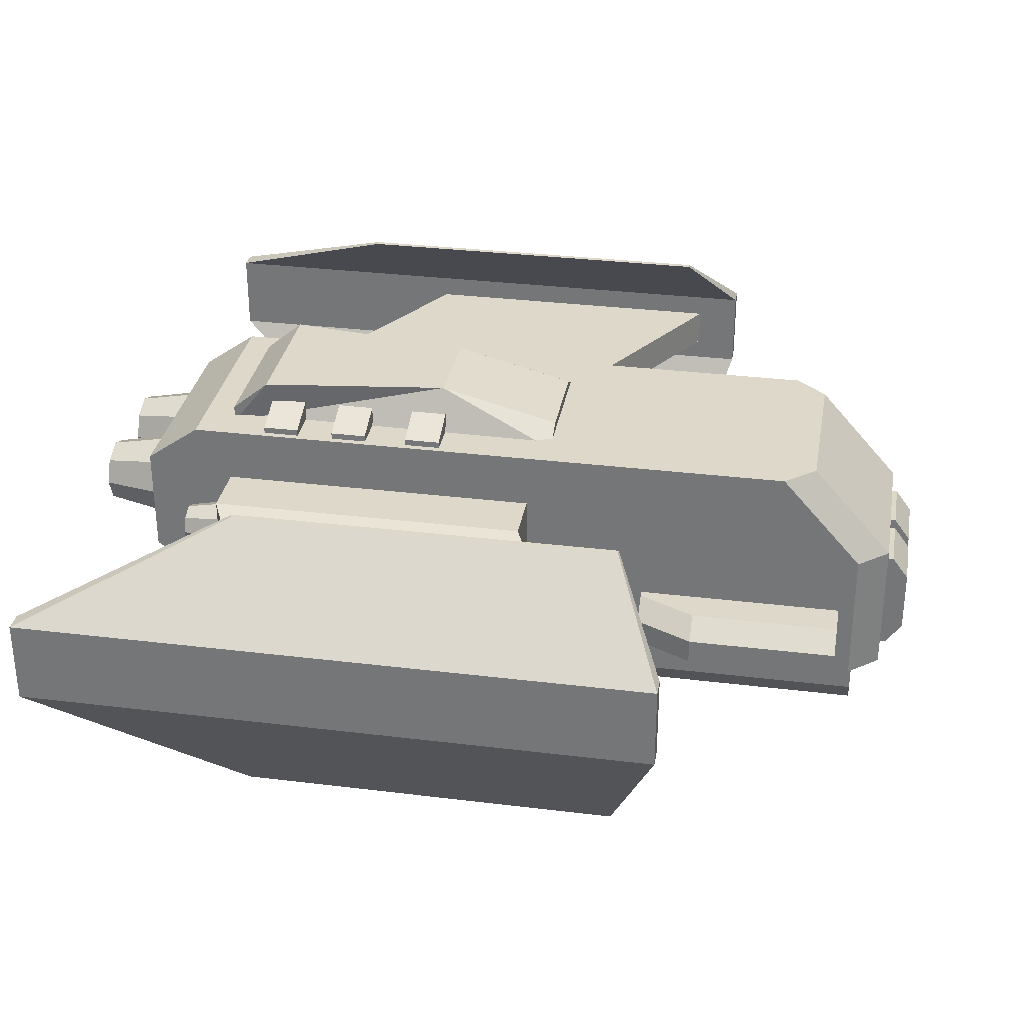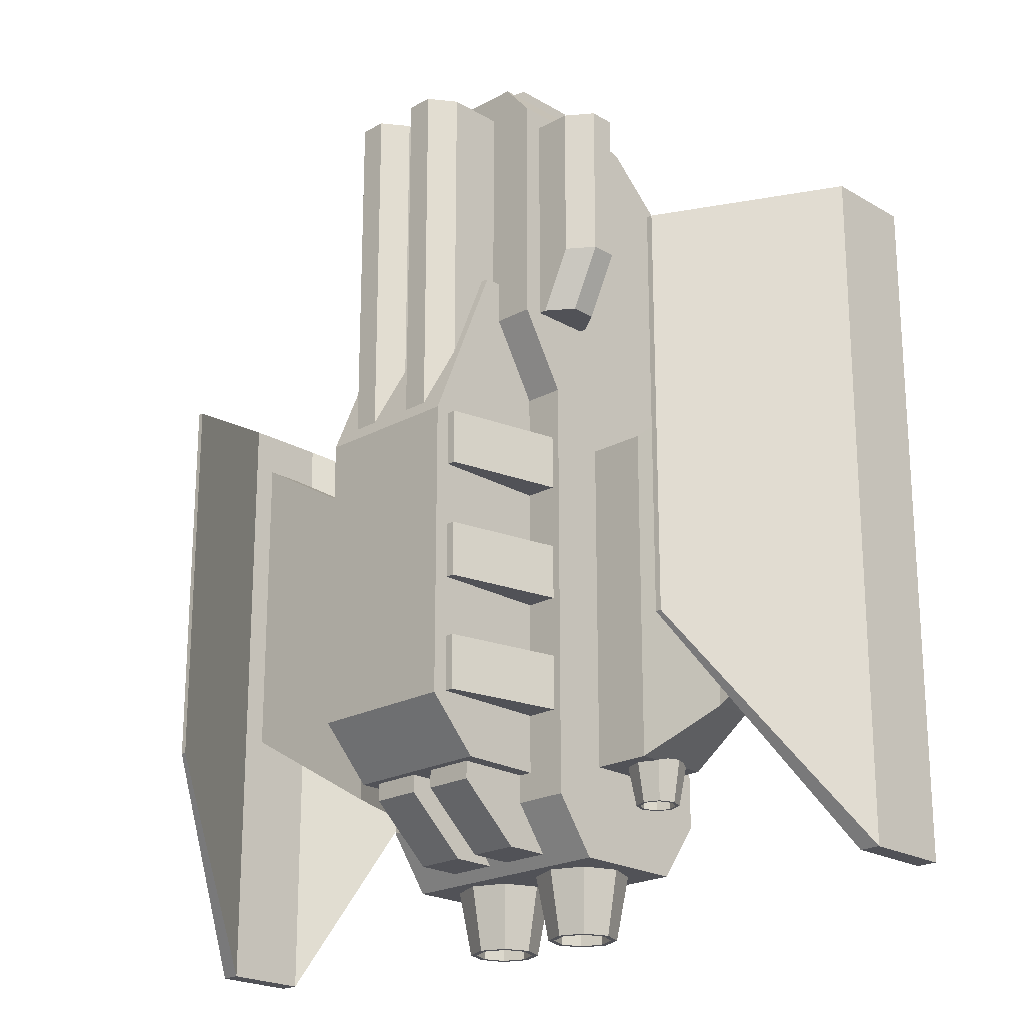
<metadata>
{"format":"obj","ext":"obj","renderer":"f3d","projection":"perspective","resolution":1024,"background":"white","views":[{"elev":31.6,"azim":-80.1,"up":"+Y"},{"elev":-21.5,"azim":44.0,"up":"+Z"}]}
</metadata>
<code>
o spaceship
v 0.7715 0.6809 -1.402
v 0.7715 -0.07974 -1.402
v 0 -0.07974 -1.402
v 0 0.6809 -1.402
v -0.7715 0.9466 3.329
v -0.7715 0.3059 3.903
v -0.5835 0.3059 4.118
v -0.5835 0.9466 3.544
v 0.7715 -0.6487 2.318
v 0 -0.6487 2.318
v 0 -0.3455 1.812
v 0.7715 -0.3455 1.812
v 0.7715 0.9466 -1.028
v 0.7715 0.9466 3.329
v 0.5835 0.9466 3.544
v 0 0.9466 3.544
v -0.7715 -0.6487 2.318
v -0.7715 -0.3455 1.812
v 0 0.3059 4.118
v 0.5835 0.3059 4.118
v 0.5835 -0.6487 4.118
v 0.7715 -0.6487 3.903
v 0 1.228 -0.5428
v 0 1.014 -0.8026
v -0.5016 1.014 -0.8026
v -0.5016 1.228 -0.5428
v 0 1.014 1.603
v 0 1.228 0.7633
v -0.3285 1.228 0.7633
v -0.3285 1.014 1.603
v 1.692 0.1653 -0.523
v 1.692 0.4277 -0.523
v 2.859 0.4277 0.1528
v 2.859 0.1653 0.1528
v -0.05652 -0.3844 4.27
v -0.05652 -0.5368 4.069
v -0.05652 0.2016 4.069
v -0.05652 0.04917 4.27
v -0.7715 0.6809 -1.402
v -0.7715 0.9466 -1.028
v 0 0.9466 -1.028
v 0.7273 0.9904 0.5535
v 0.7273 0.9376 0.5535
v 0.4647 0.9376 0.5535
v 0.4647 1.084 0.5535
v -0.3593 0.0728 -1.827
v -0.1994 0.139 -1.827
v -0.1411 0.08071 -1.387
v -0.3593 -0.009681 -1.387
v -0.7715 -0.3455 -1.028
v 0 -0.3455 -1.028
v 1.161 0.02626 1.466
v 1.161 0.5667 1.466
v 0.7204 0.5667 1.466
v 0.7204 0.02626 1.466
v 1.161 0.5667 -0.7817
v 0.7204 0.5667 -0.7817
v -2.859 0.1653 2.4
v -2.859 0.1653 0.1528
v -1.692 0.1653 -0.523
v -1.692 0.1653 1.725
v 0.7204 0.02626 -0.7817
v 1.161 0.02626 -0.7817
v 1.692 0.4277 1.725
v 1.692 0.1653 1.725
v 2.252 -1.06 2.323
v 2.214 -1.06 2.323
v 2.214 -1.06 -0.3187
v 2.252 -1.06 -0.3187
v -1.692 0.4277 1.725
v -2.859 0.4277 2.4
v 2.859 0.1653 2.4
v -2.969 0.5838 -1.683
v -2.969 0.5838 2.687
v -2.252 1.158 2.323
v -2.252 1.158 -0.3187
v -1.186 -0.4032 2.74
v -0.9883 -0.4032 2.335
v -0.8214 -0.5214 2.335
v -1.019 -0.5214 2.74
v -2.252 -1.06 -0.3187
v -2.252 -1.06 2.323
v -2.969 0.009182 2.687
v -2.969 0.009183 -1.683
v -2.214 -1.06 2.323
v -2.837 0.009182 2.687
v 2.214 1.158 2.323
v 2.252 1.158 2.323
v 2.252 1.158 -0.3187
v 2.214 1.158 -0.3187
v 2.837 0.009182 2.687
v 2.837 0.5838 2.687
v 2.837 0.5838 -1.683
v 2.837 0.009183 -1.683
v -1.692 0.4277 -0.523
v -2.859 0.4277 0.1528
v 2.969 0.5838 -1.683
v 2.969 0.009183 -1.683
v -2.837 0.5838 -1.683
v -2.214 1.158 -0.3187
v 2.969 0.5838 2.687
v 2.969 0.009182 2.687
v 0.7198 -0.5214 2.335
v 0.7198 -0.1126 2.335
v 0.8214 -0.1126 2.335
v 0.8214 -0.5214 2.335
v 1.019 -0.5214 3.792
v 1.019 -0.1126 3.792
v 0.7198 -0.1126 3.792
v 0.7198 -0.5214 3.792
v -0.9883 -0.2308 2.335
v -1.186 -0.2308 2.74
v -1.019 -0.1126 2.74
v -0.8214 -0.1126 2.335
v 1.186 -0.4032 2.74
v 1.186 -0.2308 2.74
v 1.186 -0.2308 3.792
v 1.186 -0.4032 3.792
v 1.019 -0.5214 2.74
v 1.019 -0.1126 2.74
v 0.03692 -1.023 3.928
v 0.1551 -1.19 3.928
v 0.3275 -1.19 3.928
v 0.4457 -1.023 3.928
v 0.9883 -0.4032 2.335
v 0.9883 -0.2308 2.335
v 0.4457 -0.6075 3.928
v 0.03692 -0.6075 3.928
v 0.03692 -1.023 1.817
v 0.1551 -1.19 1.524
v 0.3275 -1.19 1.524
v 0.03692 -0.6075 2.529
v 0.4457 -1.023 1.817
v 0.4457 -0.6075 2.529
v 0.5016 -0.2253 -0.8414
v 0.5016 -0.8977 -0.8414
v 0 -0.8977 -0.8414
v 0 -0.2253 -0.8414
v -0.3275 -1.19 3.928
v -0.1551 -1.19 3.928
v -0.03692 -1.023 3.928
v -0.4457 -1.023 3.928
v 0.5016 -0.7635 2.601
v 0.5016 -0.2253 2.601
v 0 -0.2253 2.601
v 0 -0.7635 2.601
v 0.5016 -1.228 1.489
v -1.036 0.4158 -0.9119
v -0.9531 0.2163 -0.9119
v -1.036 0.182 -0.9119
v -1.118 0.3816 -0.9119
v 0 0.901 -0.8026
v 0.5016 1.014 -0.8026
v 0.5016 0.901 -0.8026
v 0.5016 -1.228 -0.4866
v -0.5016 -1.228 1.489
v -0.5016 -1.228 -0.4866
v 0 -1.228 -0.4866
v 0 -1.228 1.489
v -0.5016 -0.7635 2.601
v 0.5257 0.901 1.603
v 0.3285 1.014 1.603
v 0 0.901 1.603
v 0.7273 0.9904 0.8045
v 0.7273 0.9376 0.8045
v 2.859 0.4277 2.4
v 0.5016 1.228 -0.5428
v 0.3285 1.228 0.7633
v -0.4647 0.9376 0.5535
v -0.7273 0.9376 0.5535
v -0.7273 0.9904 0.5535
v -0.4647 1.084 0.5535
v 0.4647 1.084 0.8045
v -0.7273 0.9376 0.2508
v -0.4647 0.9376 0.2508
v -0.4647 1.084 0.2508
v -0.7273 0.9904 0.2508
v 0.5578 -1.128 1.106
v 0.7204 -0.3294 1.106
v 0.7204 -0.3294 1.473
v 0.5578 -1.128 1.473
v 0.4673 -0.3294 1.473
v 0.4673 -1.128 1.473
v 0.4673 -1.128 1.106
v -0.4673 -1.128 1.106
v -0.5578 -1.128 1.106
v -0.7204 -0.3294 1.106
v -0.4673 -0.3294 1.106
v 0.4893 -0.5368 4.157
v 0.4893 -0.3844 4.27
v 0.05652 -0.3844 4.27
v 0.05652 -0.5368 4.157
v 0.05652 0.2016 4.157
v 0.05652 0.2016 4.069
v 0.05652 0.04917 4.27
v 0.05652 -0.5368 4.069
v 0.4893 -0.5368 4.069
v 0.4893 0.2016 4.157
v 0.4893 0.2016 4.069
v 0.4893 0.04917 4.27
v 0.9531 0.3816 -0.9119
v 0.9531 0.3816 -1.038
v 1.036 0.4158 -1.038
v 1.036 0.4158 -0.9119
v -0.9364 0.3983 -1.038
v -1.036 0.4395 -1.038
v -1.036 0.4907 -0.7651
v -0.9001 0.4345 -0.7651
v 0.3593 0.525 -1.827
v 0.3593 0.6075 -1.387
v 0.5775 0.5171 -1.387
v 0.5192 0.4588 -1.827
v 0.6679 0.2989 -1.387
v 0.5855 0.2989 -1.827
v -1.036 0.1584 -1.038
v -0.9364 0.1995 -1.038
v -0.9001 0.1633 -0.7651
v -1.036 0.1071 -0.7651
v -0.5855 0.2989 -1.827
v -0.5192 0.139 -1.827
v -0.5775 0.08071 -1.387
v -0.6679 0.2989 -1.387
v -1.176 0.2989 -1.038
v -1.135 0.1995 -1.038
v -1.171 0.1633 -0.7651
v -1.228 0.2989 -0.7651
v 1.176 0.2989 -1.038
v 1.228 0.2989 -0.7651
v 1.171 0.1633 -0.7651
v 1.135 0.1995 -1.038
v 1.036 0.4907 -0.7651
v 1.036 0.4395 -1.038
v 0.9364 0.3983 -1.038
v 0.9001 0.4345 -0.7651
v -0.3593 0.1108 -1.827
v -0.2263 0.1659 -1.827
v -1.118 0.3816 -1.038
v -1.153 0.2989 -1.038
v -1.135 0.3983 -1.038
v -0.9531 0.3816 -1.038
v -1.036 0.4158 -1.038
v 0.3593 0.1108 -1.623
v 0.2263 0.1659 -1.623
v 0.2263 0.4319 -1.623
v 0.3593 0.487 -1.623
v -1.118 0.2163 -1.038
v -1.036 0.182 -1.038
v -0.9188 0.2989 -1.038
v -0.8952 0.2989 -1.038
v 0.9188 0.2989 -0.9119
v 0.9188 0.2989 -1.038
v 0.9531 0.2163 -0.9119
v 0.9531 0.2163 -1.038
v 1.036 0.182 -0.9119
v 1.036 0.182 -1.038
v 1.118 0.2163 -0.9119
v 1.118 0.2163 -1.038
v 1.153 0.2989 -0.9119
v 1.153 0.2989 -1.038
v 1.118 0.3816 -0.9119
v 1.118 0.3816 -1.038
v 0.2263 0.4319 -1.827
v 0.3593 0.487 -1.827
v -0.1994 0.4588 -1.827
v -0.3593 0.525 -1.827
v -0.3593 0.6075 -1.387
v -0.1411 0.5171 -1.387
v -0.8439 0.2989 -0.7651
v 0.3593 0.0728 -1.827
v 0.3593 -0.009681 -1.387
v 0.1411 0.08071 -1.387
v 0.1994 0.139 -1.827
v -0.1332 0.2989 -1.827
v -0.05073 0.2989 -1.387
v -1.171 0.4345 -0.7651
v -0.5192 0.4588 -1.827
v -0.5775 0.5171 -1.387
v -0.5474 0.2989 -1.827
v -0.4923 0.1659 -1.827
v -0.1713 0.2989 -1.827
v -0.2263 0.4319 -1.827
v 1.135 0.3983 -1.038
v -0.3593 0.487 -1.827
v 0.8952 0.2989 -1.038
v 0.9364 0.1995 -1.038
v 1.036 0.1584 -1.038
v 0.1713 0.2989 -1.623
v 0.1713 0.2989 -1.827
v 0.2263 0.1659 -1.827
v 0.3593 0.1108 -1.827
v 0.4923 0.1659 -1.623
v 0.4923 0.1659 -1.827
v 0.5474 0.2989 -1.623
v 0.5474 0.2989 -1.827
v 0.4923 0.4319 -1.623
v 0.4923 0.4319 -1.827
v 0.07776 -0.8422 -0.9582
v 0.07776 -0.4291 -1.33
v 0.4088 -0.4291 -1.33
v 0.4088 -0.8422 -0.9582
v 0.5192 0.139 -1.827
v -0.3593 0.487 -1.623
v -0.3593 0.1108 -1.623
v -0.4923 0.1659 -1.623
v -0.4923 0.4319 -1.623
v 0.4088 -0.8422 -0.8104
v 0.07776 -0.8422 -0.8104
v 0.07776 -0.0888 -0.8104
v 0.07776 -0.0888 -1.33
v 0.4088 -0.0888 -1.33
v 0.7273 0.9376 -0.000128
v 0.7273 0.9904 -0.000128
v 0.7273 0.9904 0.2508
v 0.7273 0.9376 0.2508
v 0.4088 -0.0888 -0.8104
v 0.7715 -0.3455 -1.028
v -0.5578 -1.128 0.6819
v -0.4673 -1.128 0.6819
v -0.4673 -0.3294 0.6819
v -0.7204 -0.3294 0.6819
v 0.7715 0.3059 3.903
v 0.4647 1.084 0.2508
v 0.4647 1.084 -0.000128
v 0.7273 0.9904 -0.51
v 0.7273 0.9376 -0.51
v 0.4647 0.9376 -0.51
v 0.4647 1.084 -0.51
v 0.7273 0.9904 -0.2591
v 0.7273 0.9376 -0.2591
v 0.4647 1.084 -0.2591
v 0.4647 0.9376 -0.2591
v -0.4647 0.9376 -0.51
v -0.7273 0.9376 -0.51
v -0.7273 0.9904 -0.51
v -0.4647 1.084 -0.51
v 0.5578 -1.128 0.3148
v 0.7204 -0.3294 0.3148
v 0.7204 -0.3294 0.6819
v 0.5578 -1.128 0.6819
v 0.4673 -0.3294 0.6819
v 0.4673 -1.128 0.6819
v 0.4673 -1.128 0.3148
v 0.4673 -1.128 -0.4556
v 0.4673 -0.3294 -0.4556
v 0.7204 -0.3294 -0.4556
v 0.5578 -1.128 -0.4556
v 0.7204 -0.3294 -0.08858
v 0.5578 -1.128 -0.08858
v 0.4673 -0.3294 -0.08858
v 0.4673 -1.128 -0.08858
v -0.4673 -1.128 0.3148
v -0.5578 -1.128 0.3148
v -0.7204 -0.3294 0.3148
v -0.4673 -0.3294 0.3148
v -0.5835 -0.6487 4.118
v 0 -0.6487 4.118
v -0.7715 -0.07974 -1.402
v -2.214 -1.06 -0.3187
v -2.837 0.009183 -1.683
v -0.7715 -0.6487 3.903
v -1.161 0.02626 1.466
v -0.7204 0.02626 1.466
v -0.7204 0.5667 1.466
v -1.161 0.5667 1.466
v -0.7204 0.5667 -0.7817
v -1.161 0.5667 -0.7817
v -0.7204 0.02626 -0.7817
v -1.161 0.02626 -0.7817
v -1.186 -0.2308 3.792
v -1.186 -0.4032 3.792
v -1.019 -0.5214 3.792
v -1.019 -0.1126 3.792
v -2.214 1.158 2.323
v -2.837 0.5838 2.687
v -0.7198 -0.5214 2.335
v -0.7198 -0.1126 2.335
v -0.7198 -0.5214 3.792
v -0.7198 -0.1126 3.792
v -0.03692 -0.6075 3.928
v -0.4457 -0.6075 3.928
v 0.1994 0.4588 -1.827
v 0.1332 0.2989 -1.827
v -0.03692 -1.023 1.817
v -0.1551 -1.19 1.524
v -0.3275 -1.19 1.524
v -0.03692 -0.6075 2.529
v -0.4457 -0.6075 2.529
v -0.4457 -1.023 1.817
v -0.5016 -0.8977 -0.8414
v -0.5016 -0.2253 -0.8414
v -0.5016 -0.2253 2.601
v -0.5016 0.901 -0.8026
v -0.5257 0.901 1.603
v -0.7273 0.9376 0.8045
v -0.7273 0.9904 0.8045
v -0.4647 0.9376 0.8045
v -0.4647 1.084 0.8045
v 0.4647 0.9376 0.8045
v -0.5578 -1.128 1.473
v -0.7204 -0.3294 1.473
v -0.4673 -1.128 1.473
v -0.4673 -0.3294 1.473
v -0.4893 -0.5368 4.157
v -0.05652 -0.5368 4.157
v -0.4893 -0.3844 4.27
v -0.05652 0.2016 4.157
v -0.4893 -0.5368 4.069
v -0.4893 0.2016 4.069
v -0.4893 0.2016 4.157
v -0.4893 0.04917 4.27
v -0.9531 0.3816 -0.9119
v 1.036 0.1071 -0.7651
v 0.9001 0.1633 -0.7651
v 0.8439 0.2989 -0.7651
v 1.171 0.4345 -0.7651
v -0.9531 0.2163 -1.038
v -0.4923 0.4319 -1.827
v -0.9188 0.2989 -0.9119
v -1.118 0.2163 -0.9119
v -1.153 0.2989 -0.9119
v -0.2263 0.4319 -1.623
v 0.05073 0.2989 -1.387
v 0.1411 0.5171 -1.387
v 0.5775 0.08071 -1.387
v -0.1713 0.2989 -1.623
v -0.2263 0.1659 -1.623
v -0.5474 0.2989 -1.623
v -0.07776 -0.8422 -0.9582
v -0.4088 -0.8422 -0.9582
v -0.4088 -0.4291 -1.33
v -0.07776 -0.4291 -1.33
v -0.4088 -0.8422 -0.8104
v -0.07776 -0.8422 -0.8104
v -0.07776 -0.0888 -0.8104
v -0.07776 -0.0888 -1.33
v -0.4088 -0.0888 -1.33
v -0.7273 0.9376 -0.000128
v -0.7273 0.9904 -0.000128
v -0.4088 -0.0888 -0.8104
v -0.7273 0.9376 -0.2591
v -0.4647 0.9376 -0.2591
v -0.4647 1.084 -0.2591
v -0.7273 0.9904 -0.2591
v -0.4647 1.084 -0.000128
v -0.4647 0.9376 -0.000128
v 0.4647 0.9376 -0.000128
v 0.4647 0.9376 0.2508
v -0.4673 -1.128 -0.4556
v -0.5578 -1.128 -0.4556
v -0.7204 -0.3294 -0.4556
v -0.4673 -0.3294 -0.4556
v -0.5578 -1.128 -0.08858
v -0.4673 -1.128 -0.08858
v -0.4673 -0.3294 -0.08858
v -0.7204 -0.3294 -0.08858
v 0.4673 -0.3294 1.106
v 0.4673 -0.3294 0.3148
f 1 2 3 4
f 5 6 7 8
f 9 10 11 12
f 13 14 12
f 15 14 16
f 17 18 11 10
f 19 20 15 16
f 5 18 17 6
f 21 9 22
f 23 24 25 26
f 27 28 29 30
f 31 32 33 34
f 35 36 37 38
f 4 39 40 41
f 42 43 44 45
f 46 47 48 49
f 18 50 51 11
f 52 53 54 55
f 54 53 56 57
f 58 59 60 61
f 62 57 56 63
f 52 55 62 63
f 63 56 32 31
f 53 64 32 56
f 65 52 63 31
f 16 41 40 5
f 66 67 68 69
f 58 61 70 71
f 31 34 72 65
f 73 74 75 76
f 77 78 79 80
f 81 82 83 84
f 82 85 86 83
f 87 88 89 90
f 91 92 93 94
f 70 95 96 71
f 94 93 97 98
f 99 73 76 100
f 101 102 98 97
f 102 66 69 98
f 102 101 92 91
f 88 87 92
f 103 104 105 106
f 107 108 109 110
f 111 112 113 114
f 115 116 117 118
f 110 103 119
f 116 120 108 117
f 121 122 123 124
f 118 107 119 115
f 78 111 114 79
f 125 126 116 115
f 103 106 119
f 121 124 127 128
f 115 119 106 125
f 120 105 104
f 108 120 109
f 121 129 122
f 123 122 130 131
f 128 132 121
f 124 133 134
f 135 136 137 138
f 139 140 141 142
f 133 124 123
f 143 144 145 146
f 135 144 147
f 148 149 150 151
f 152 24 153 154
f 135 155 136
f 156 157 158 159
f 160 156 159 146
f 144 143 147
f 161 162 27 163
f 43 42 164 165
f 64 65 72 166
f 167 168 154
f 28 23 26 29
f 168 162 161
f 28 168 167 23
f 153 167 154
f 169 170 171 172
f 173 164 42 45
f 174 175 176 177
f 178 179 180 181
f 182 183 181 180
f 181 183 184 178
f 185 186 187 188
f 189 190 191 192
f 193 194 195
f 189 192 196 197
f 193 198 199 194
f 200 198 193 195
f 197 199 200 190
f 197 190 189
f 190 200 195 191
f 201 202 203 204
f 199 198 200
f 191 196 192
f 205 206 207 208
f 209 210 211 212
f 213 214 212 211
f 215 216 217 218
f 219 220 221 222
f 223 224 225 226
f 227 228 229 230
f 231 232 233 234
f 235 236 47 46
f 237 238 223 239
f 240 241 206 205
f 242 243 244 245
f 246 247 215 224
f 238 246 224 223
f 248 240 205 249
f 232 203 202 233
f 250 251 202 201
f 252 253 251 250
f 254 255 253 252
f 255 254 256 257
f 258 259 257 256
f 260 261 259 258
f 204 203 261 260
f 244 262 263 245
f 260 256 254
f 258 256 260
f 252 201 204
f 250 201 252
f 264 265 266 267
f 249 205 208 268
f 269 270 271 272
f 47 273 274 48
f 273 264 267 274
f 239 223 226 275
f 276 219 222 277
f 265 276 277 266
f 278 279 220 219
f 280 281 264 273
f 227 259 261 282
f 241 237 239 206
f 279 235 46 220
f 281 283 265 264
f 284 251 253 285
f 257 230 286 255
f 287 288 262 244
f 243 289 288 287
f 242 290 289 243
f 291 292 290 242
f 293 294 292 291
f 295 296 294 293
f 245 263 296 295
f 297 298 299 300
f 294 214 301 292
f 293 291 295
f 302 303 304 305
f 287 244 243
f 306 307 297 300
f 308 309 298
f 298 309 310 299
f 311 312 313 314
f 307 308 297
f 299 315 300
f 310 315 299
f 315 306 300
f 316 13 12
f 317 318 319 320
f 101 88 92
f 107 110 119
f 120 104 109
f 129 130 122
f 132 129 121
f 127 124 134
f 131 133 123
f 155 135 147
f 168 161 154
f 51 316 12 11
f 308 298 297
f 321 22 9
f 9 12 14 321
f 322 313 312 323
f 324 325 326 327
f 325 324 328 329
f 329 328 330 331
f 330 328 324 327
f 332 333 334 335
f 336 337 338 339
f 340 341 339 338
f 339 341 342 336
f 343 344 345 346
f 346 345 347 348
f 349 350 348 347
f 348 350 343 346
f 351 352 353 354
f 355 356 19 7
f 3 357 39 4
f 7 19 16 8
f 91 67 66 102
f 40 18 5
f 8 16 5
f 355 17 10 356
f 358 81 84 359
f 355 360 17
f 321 20 21 22
f 13 1 4 41
f 60 59 96 95
f 316 2 1 13
f 2 316 51 3
f 16 14 13 41
f 10 9 21 356
f 158 155 147 159
f 361 362 363 364
f 363 365 366 364
f 367 368 366 365
f 361 368 367 362
f 368 60 95 366
f 364 366 95 70
f 61 60 368 361
f 65 64 53 52
f 82 81 358 85
f 357 3 51 50
f 64 166 33 32
f 67 91 94 68
f 68 94 98 69
f 85 358 359 86
f 369 370 371 372
f 373 100 76 75
f 86 359 99 374
f 90 93 92 87
f 359 84 73 99
f 14 15 20 321
f 84 83 74 73
f 374 99 100 373
f 83 86 374 74
f 75 374 373
f 375 79 114 376
f 371 377 378 372
f 120 116 126 105
f 77 370 369 112
f 377 80 375
f 112 369 372 113
f 117 108 107 118
f 370 77 80 371
f 39 357 50 40
f 78 77 112 111
f 375 80 79
f 141 379 380 142
f 381 262 288 382
f 113 376 114
f 372 378 113
f 141 140 383
f 384 140 139 385
f 379 141 386
f 142 387 388
f 137 389 390 138
f 125 106 105 126
f 388 139 142
f 160 146 145 391
f 390 156 391
f 137 136 155 158
f 152 392 25 24
f 390 389 157
f 159 147 143 146
f 391 156 160
f 393 163 27 30
f 170 394 395 171
f 23 167 153 24
f 26 392 29
f 157 389 137 158
f 29 393 30
f 27 162 168 28
f 25 392 26
f 394 396 397 395
f 397 172 171 395
f 165 164 173 398
f 186 399 400 187
f 399 401 402 400
f 399 186 185 401
f 61 361 364 70
f 403 404 35 405
f 406 38 37
f 403 407 36 404
f 406 37 408 409
f 410 38 406 409
f 407 405 410 408
f 191 195 194 196
f 407 403 405
f 405 35 38 410
f 411 148 241 240
f 408 410 409
f 35 404 36
f 286 412 413 285
f 414 284 285 413
f 284 414 234 233
f 412 286 230 229
f 206 239 275 207
f 282 415 228 227
f 232 231 415 282
f 282 261 203 232
f 233 202 251 284
f 259 227 230 257
f 285 253 255 286
f 247 416 216 215
f 214 294 296 212
f 283 417 276 265
f 289 272 382 288
f 418 411 240 248
f 149 418 248 416
f 150 149 416 247
f 419 150 247 246
f 420 419 246 238
f 151 420 238 237
f 148 151 237 241
f 421 302 283 281
f 151 150 419
f 420 151 419
f 149 148 411
f 418 149 411
f 224 215 218 225
f 382 422 423 381
f 220 46 49 221
f 422 382 272 271
f 301 424 270 269
f 214 213 424 301
f 381 423 210 209
f 216 249 268 217
f 209 263 262 381
f 269 290 292 301
f 290 269 272 289
f 236 280 273 47
f 417 278 219 276
f 89 97 93 90
f 416 248 249 216
f 212 296 263 209
f 425 421 281 280
f 426 425 280 236
f 303 426 236 235
f 304 303 235 279
f 427 304 279 278
f 305 427 278 417
f 302 305 417 283
f 428 429 430 431
f 303 302 421 426
f 427 305 304
f 291 242 245 295
f 425 426 421
f 432 429 428 433
f 434 431 435
f 431 430 436 435
f 437 174 177 438
f 433 428 434
f 430 429 439
f 436 430 439
f 439 429 432
f 50 18 40
f 74 374 75
f 371 80 377
f 113 378 376
f 383 140 384
f 386 141 383
f 380 387 142
f 385 139 388
f 157 156 390
f 29 392 393
f 254 252 204 260
f 434 428 431
f 6 17 360
f 440 441 442 443
f 176 444 438 177
f 445 437 438 444
f 333 440 443 334
f 312 311 446 323
f 442 335 334 443
f 314 313 322 447
f 352 317 320 353
f 448 449 450 451
f 317 352 351 318
f 452 453 454 455
f 449 452 455 450
f 184 456 179 178
f 452 449 448 453
f 342 457 337 336
f 6 360 355 7
f 19 356 21 20
f 97 89 88 101
o gun1_Cube.012
v 0.7667 -0.3949 3.639
v 0.7667 -0.172 3.639
v 0.7667 -0.172 3.416
v 0.7667 -0.3949 3.416
v 0.9897 -0.172 3.416
v 0.9897 -0.3949 3.416
v 0.9897 -0.172 3.639
v 0.9897 -0.3949 3.639
f 458 459 460 461
f 461 460 462 463
f 463 462 464 465
f 465 464 459 458
f 461 463 465 458
f 462 460 459 464
o gun2_Cube.011
v -0.9866 -0.3949 3.639
v -0.9866 -0.172 3.639
v -0.9866 -0.172 3.416
v -0.9866 -0.3949 3.416
v -0.7637 -0.172 3.416
v -0.7637 -0.3949 3.416
v -0.7637 -0.172 3.639
v -0.7637 -0.3949 3.639
f 466 467 468 469
f 469 468 470 471
f 471 470 472 473
f 473 472 467 466
f 469 471 473 466
f 470 468 467 472
o light1_Cube.014
v 0.2672 0.2192 -1.601
v 0.2672 0.4035 -1.601
v 0.3594 0.3113 -1.785
v 0.4515 0.4035 -1.601
v 0.4515 0.2192 -1.601
f 474 475 476
f 476 477 478
f 478 477 475 474
f 476 478 474
f 476 475 477
o light2_Cube.015
v -0.4518 0.2192 -1.601
v -0.4518 0.4035 -1.601
v -0.3596 0.3113 -1.785
v -0.2675 0.4035 -1.601
v -0.2675 0.2192 -1.601
f 479 480 481
f 481 482 483
f 483 482 480 479
f 481 483 479
f 481 480 482

</code>
